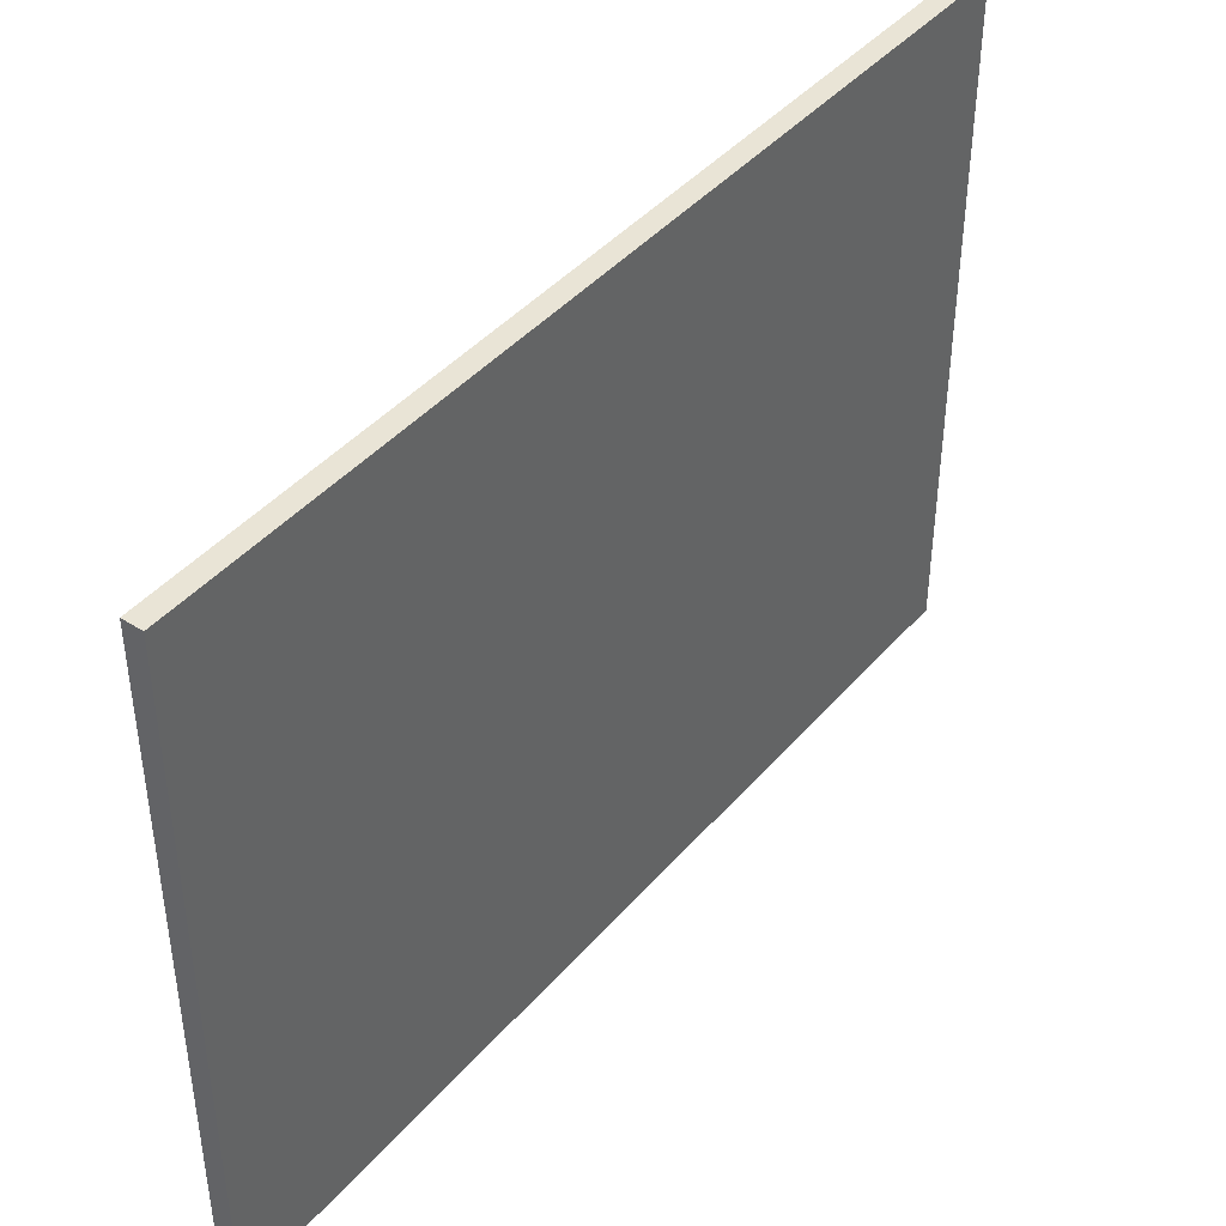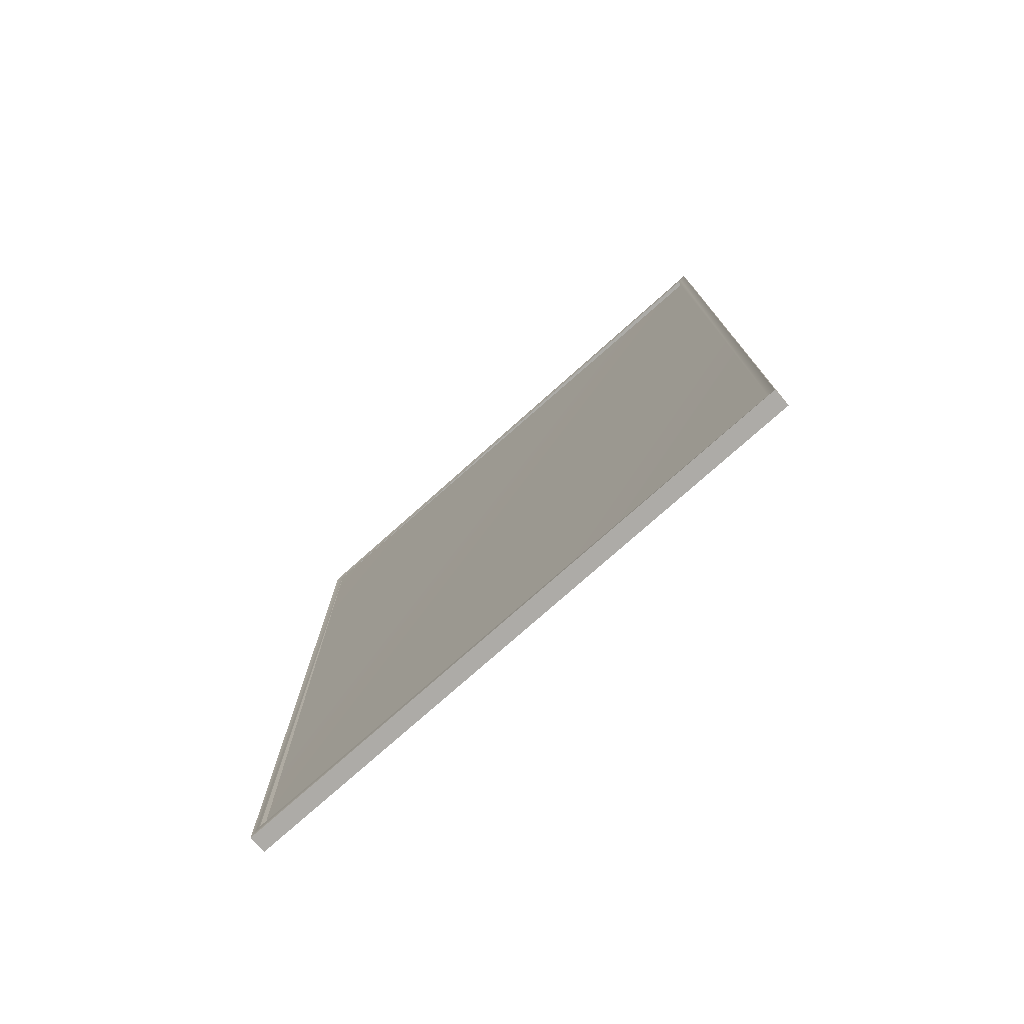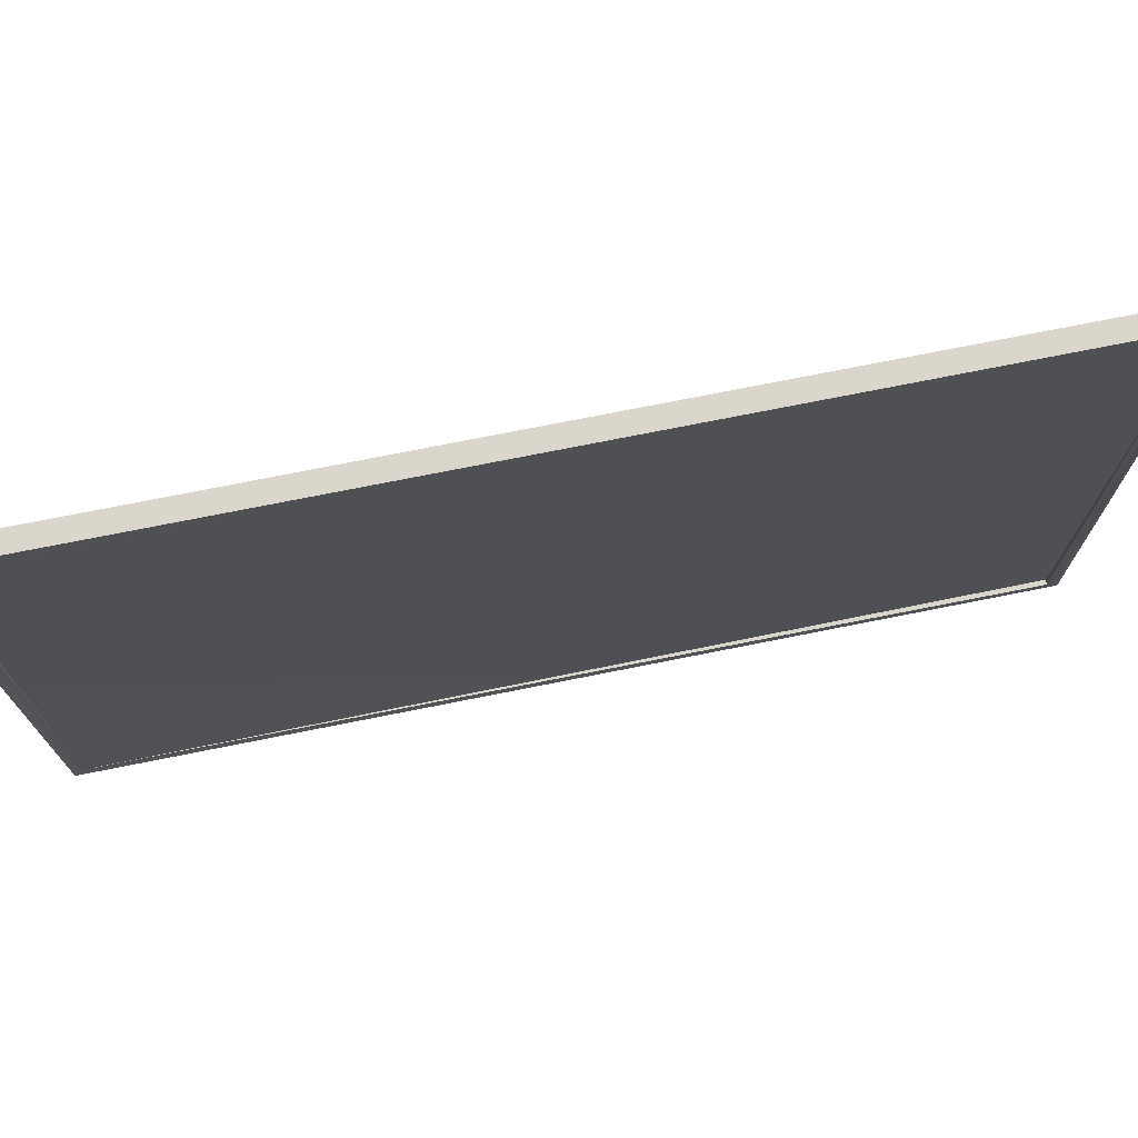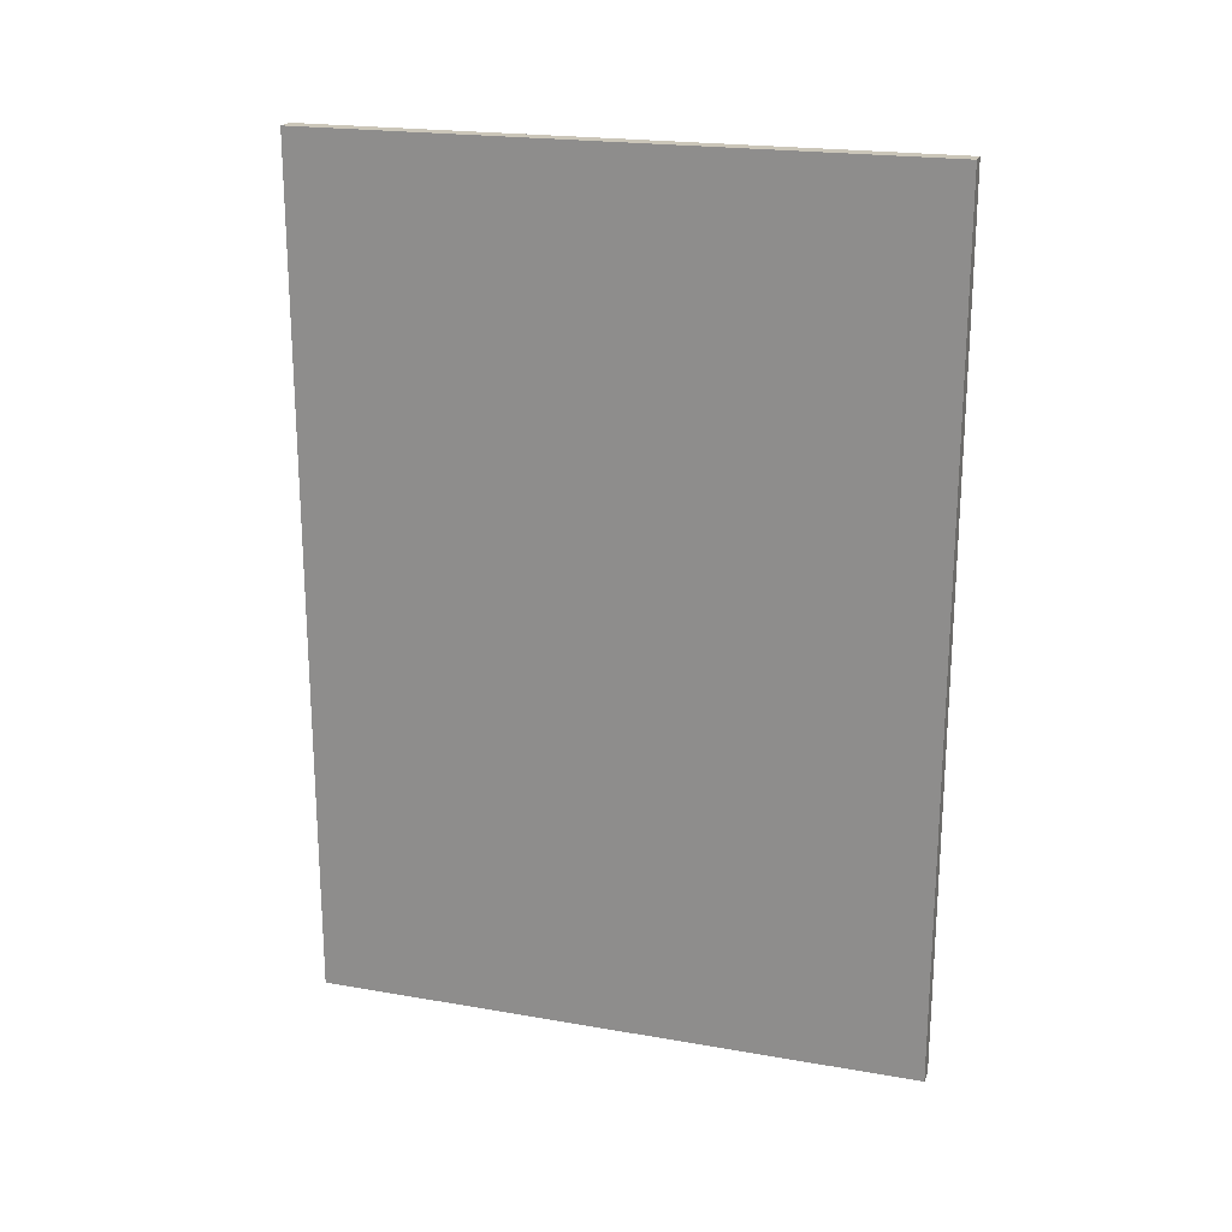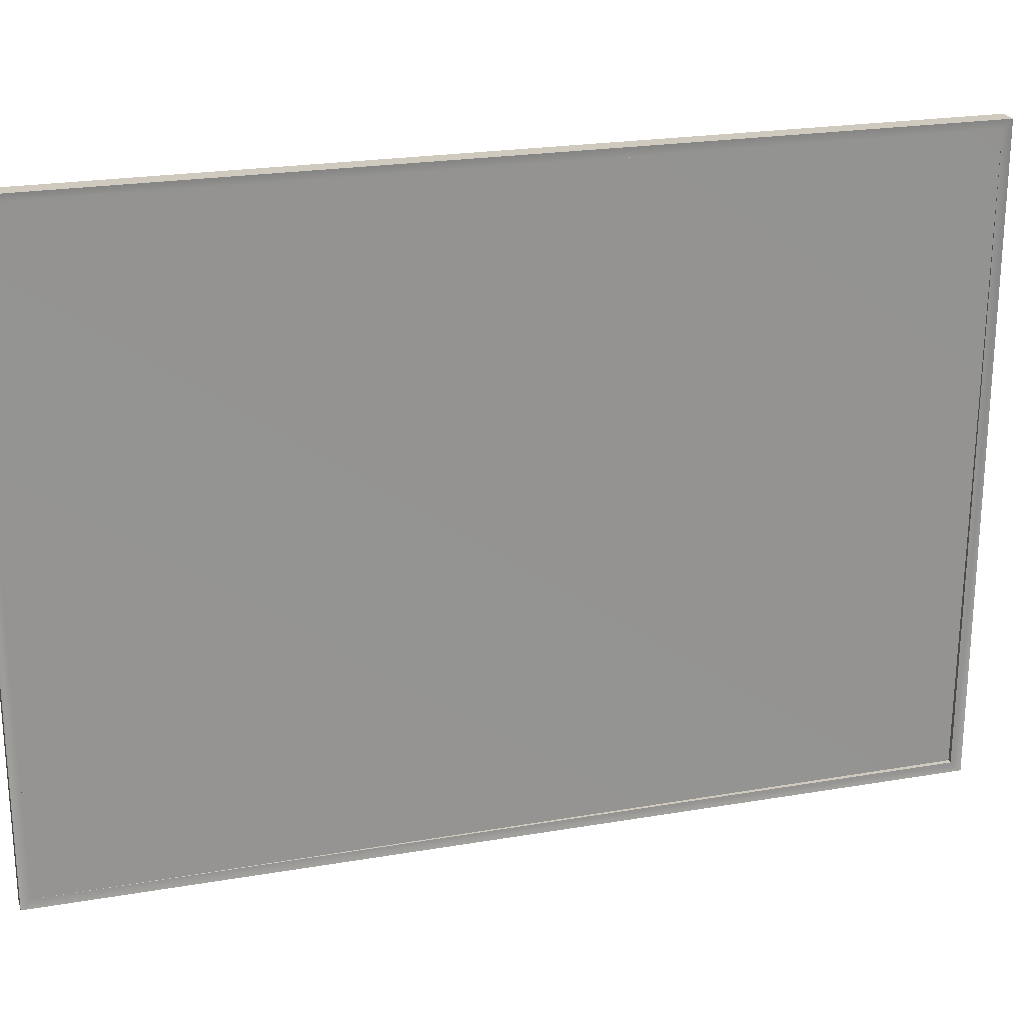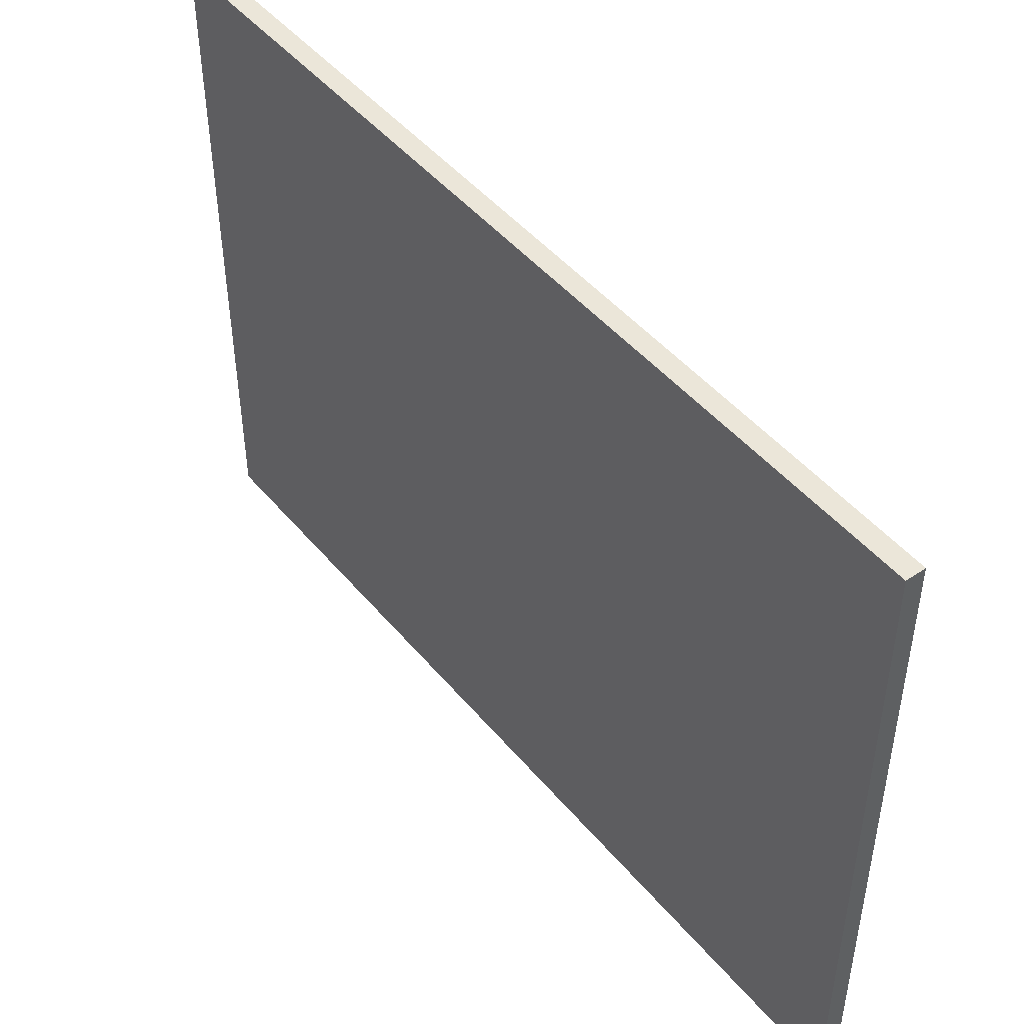
<metadata>
{"format":"obj","ext":"obj","renderer":"f3d","projection":"perspective","resolution":1024,"background":"white","views":[{"elev":42.6,"azim":-142.8,"up":"+Z"},{"elev":-76.4,"azim":131.7,"up":"+Y"},{"elev":73.6,"azim":78.7,"up":"+Z"},{"elev":20.8,"azim":-72.6,"up":"+Y"},{"elev":22.8,"azim":73.7,"up":"+Z"},{"elev":47.0,"azim":-37.5,"up":"+Z"}]}
</metadata>
<code>
g
v 0.008 0.468 0.331
v 0.005 -0.465 0.329
v 0.01 -0.465 0.329
v 0.008 -0.467 -0.331
v 0.005 0.465 -0.329
v 0.01 0.465 -0.329
v 0.01 0.477 -0.34
v -0.01 0.477 -0.34
v 0.01 0.477 0.34
v -0.01 0.477 0.34
v 0.01 -0.477 0.34
v -0.01 -0.477 0.34
v 0.01 -0.477 -0.34
v -0.01 -0.477 -0.34
v 0.01 0.468 -0.333
v 0.01 -0.468 0.333
g
f 3 2 1
f 6 5 4
f 7 8 9
f 10 9 8
f 9 10 11
f 12 11 10
f 11 12 13
f 14 13 12
f 13 14 7
f 8 7 14
f 10 8 12
f 14 12 8
f 1 15 9
f 7 9 15
f 16 1 11
f 9 11 1
f 4 16 13
f 11 13 16
f 15 4 7
f 13 7 4
f 1 2 5
f 4 5 2
f 5 6 1
f 2 3 4
f 6 15 1
f 15 6 4
f 16 3 1
f 3 16 4

</code>
